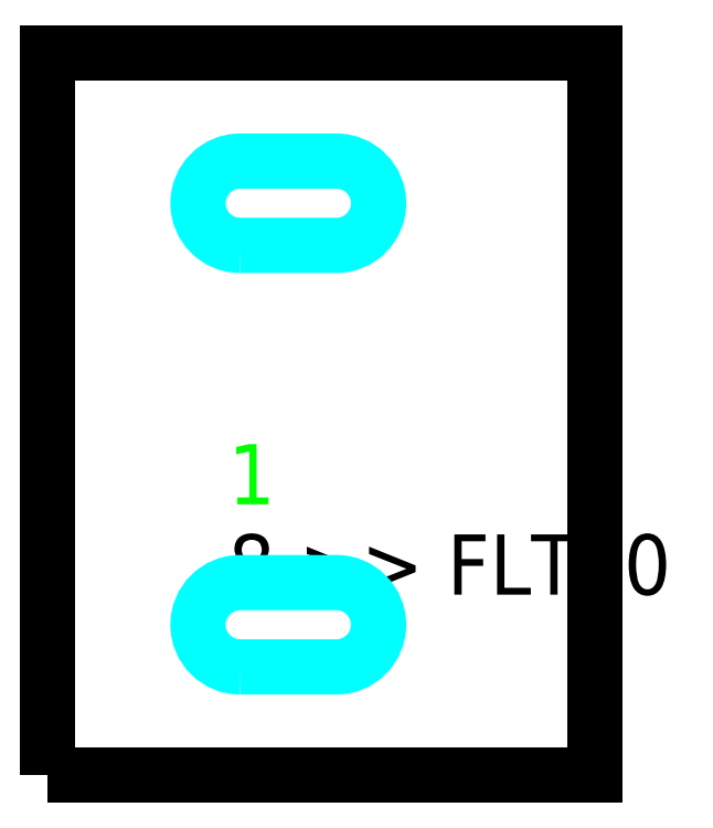
<metadata>
{"format":"dxf","ext":"dxf","renderer":"ezdxf+matplotlib","layout":"modelspace","background":"white","min_lineweight":24,"dpi":150}
</metadata>
<code>
0
SECTION
2
ENTITIES
0
TEXT
8
SCRIBE
10
30
20
45
30
0
40
10
1
1
0
TEXT
8
TEXT
10
30
20
30
30
0
40
10
1
8 >> FLT10
0
POLYLINE
8
CUT
66
1
10
0
20
0
30
0
70
1
0
VERTEX
8
CUT
10
0
20
0
30
0
42
0
0
VERTEX
8
CUT
10
0
20
120
30
0
42
0
0
VERTEX
8
CUT
10
91
20
120
30
0
42
0
0
VERTEX
8
CUT
10
91
20
0
30
0
42
0
0
SEQEND
0
POLYLINE
8
LAYOUT
66
1
10
0
20
0
30
0
70
1
0
VERTEX
8
LAYOUT
10
32
20
18
30
0
42
-1
0
VERTEX
8
LAYOUT
10
32
20
32
30
0
42
0
0
VERTEX
8
LAYOUT
10
48
20
32
30
0
42
-1
0
VERTEX
8
LAYOUT
10
48
20
18
30
0
42
0
0
SEQEND
0
POLYLINE
8
LAYOUT
66
1
10
0
20
0
30
0
70
1
0
VERTEX
8
LAYOUT
10
32
20
88
30
0
42
-1
0
VERTEX
8
LAYOUT
10
32
20
102
30
0
42
0
0
VERTEX
8
LAYOUT
10
48
20
102
30
0
42
-1
0
VERTEX
8
LAYOUT
10
48
20
88
30
0
42
0
0
SEQEND
0
ENDSEC
0
EOF

</code>
